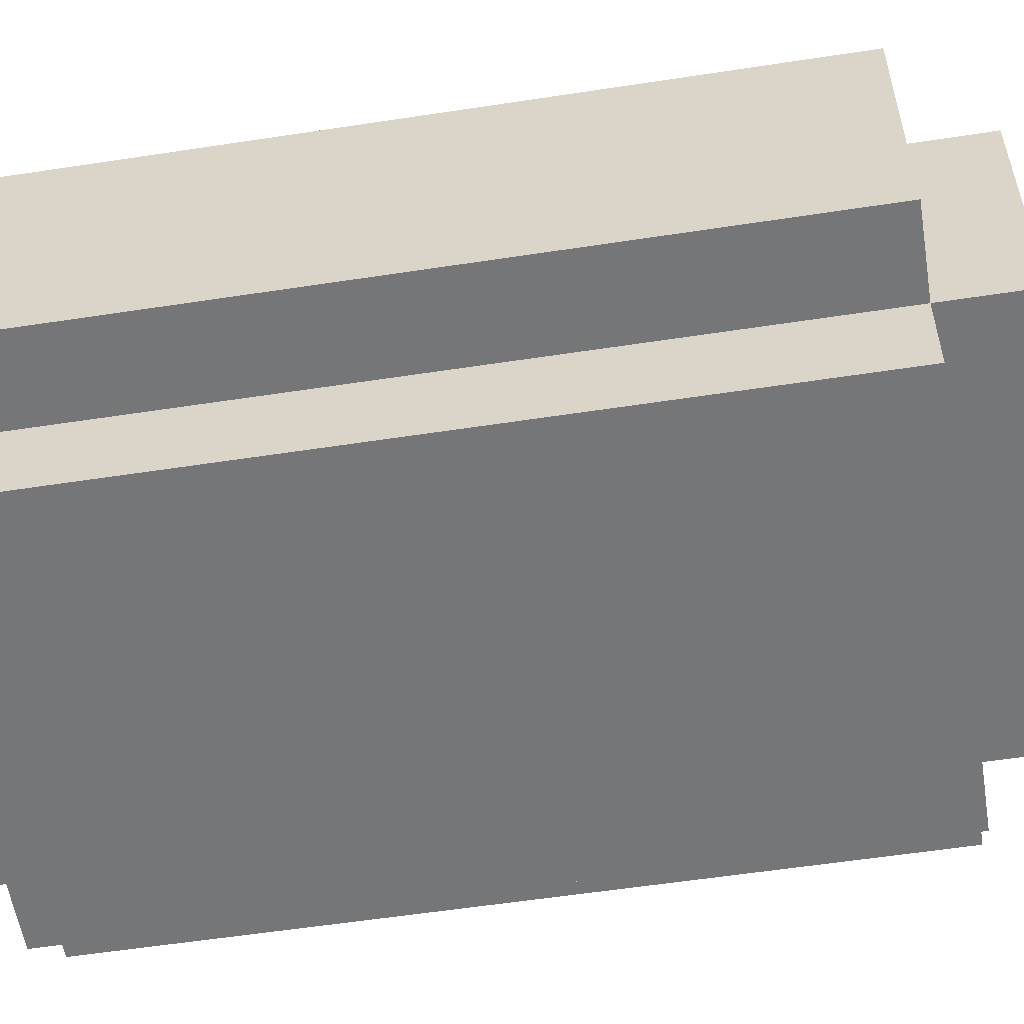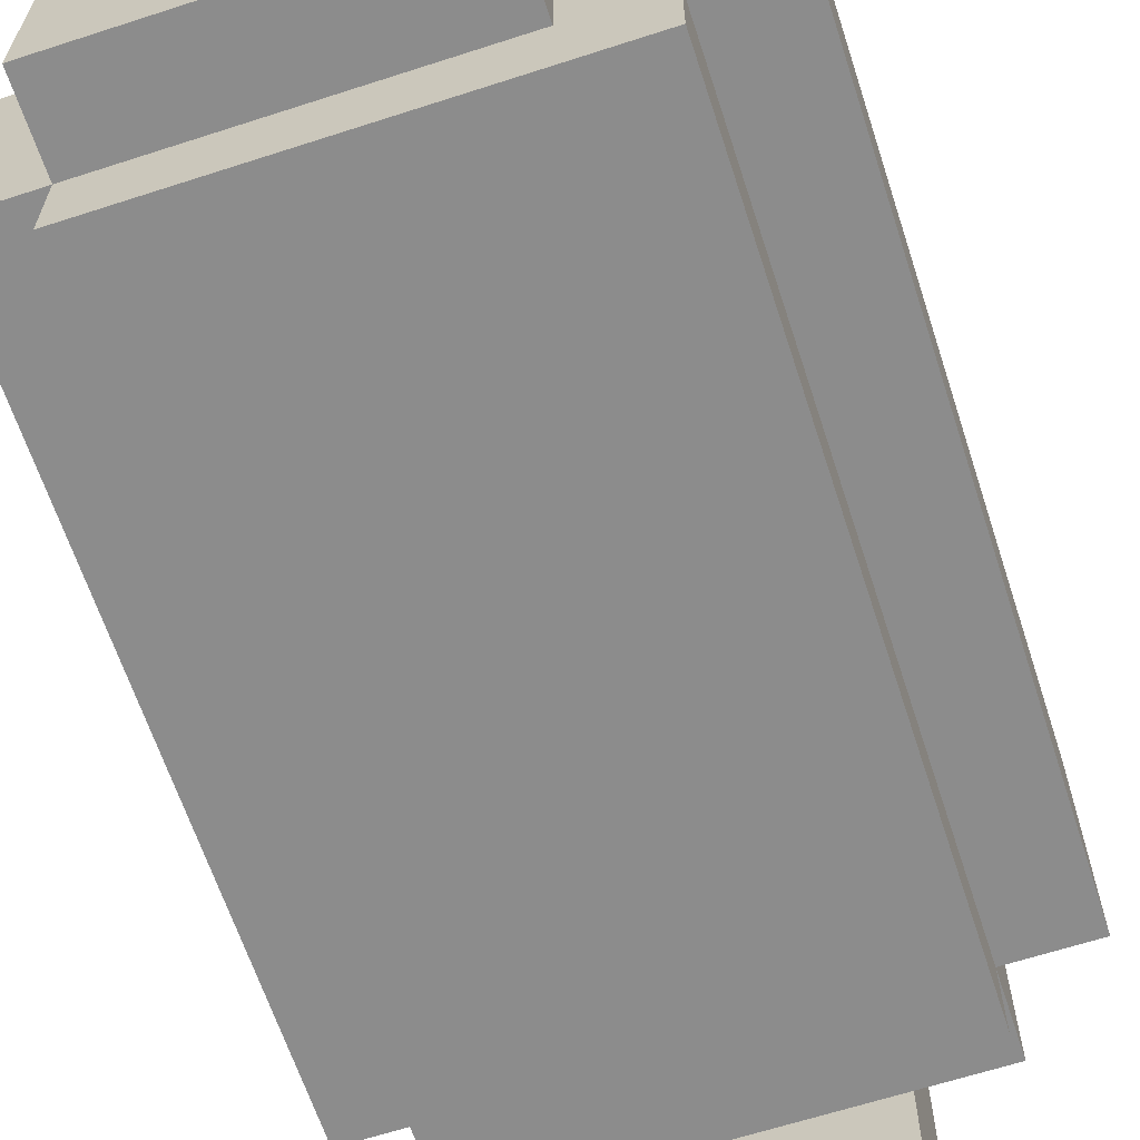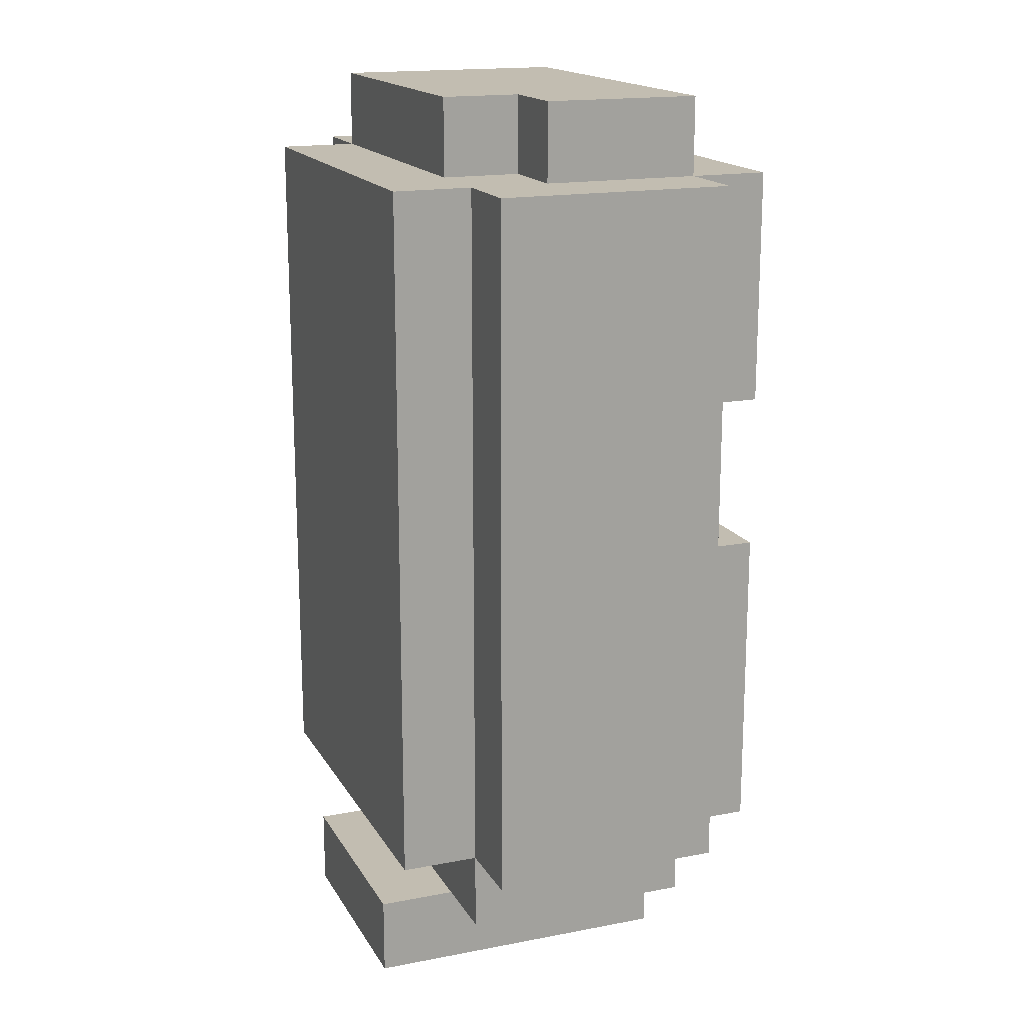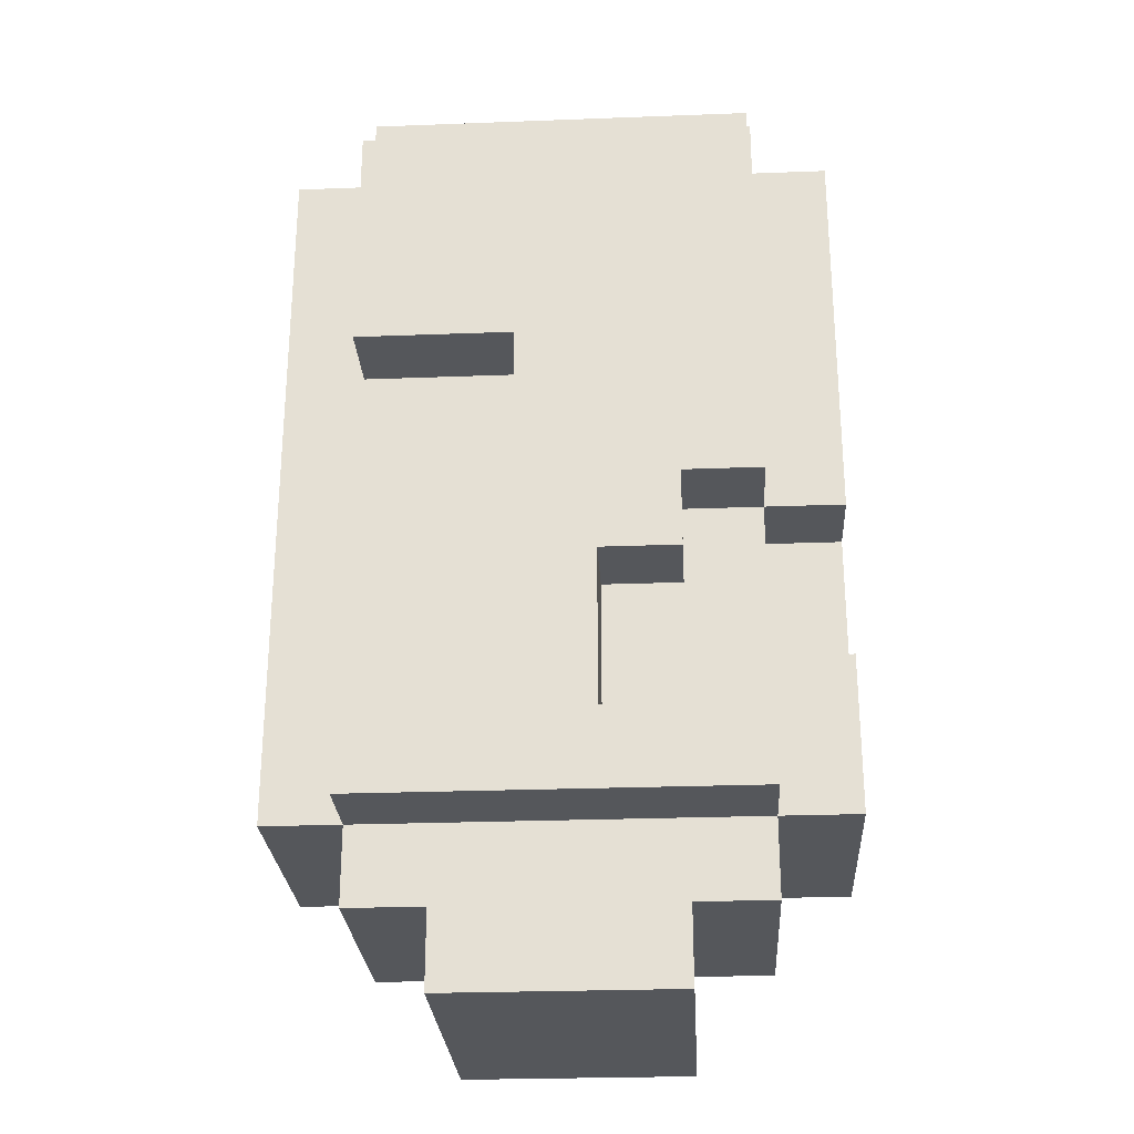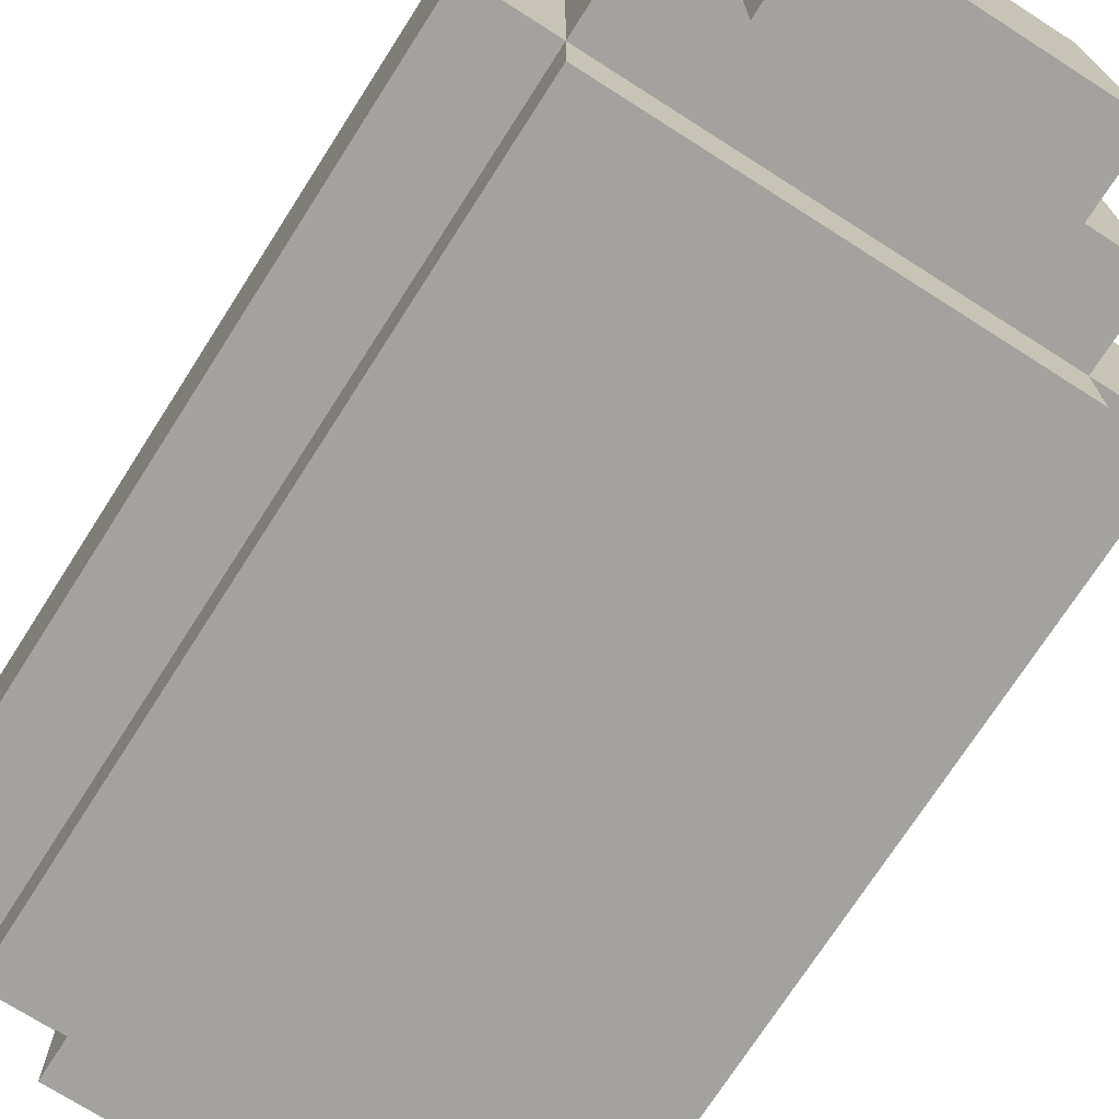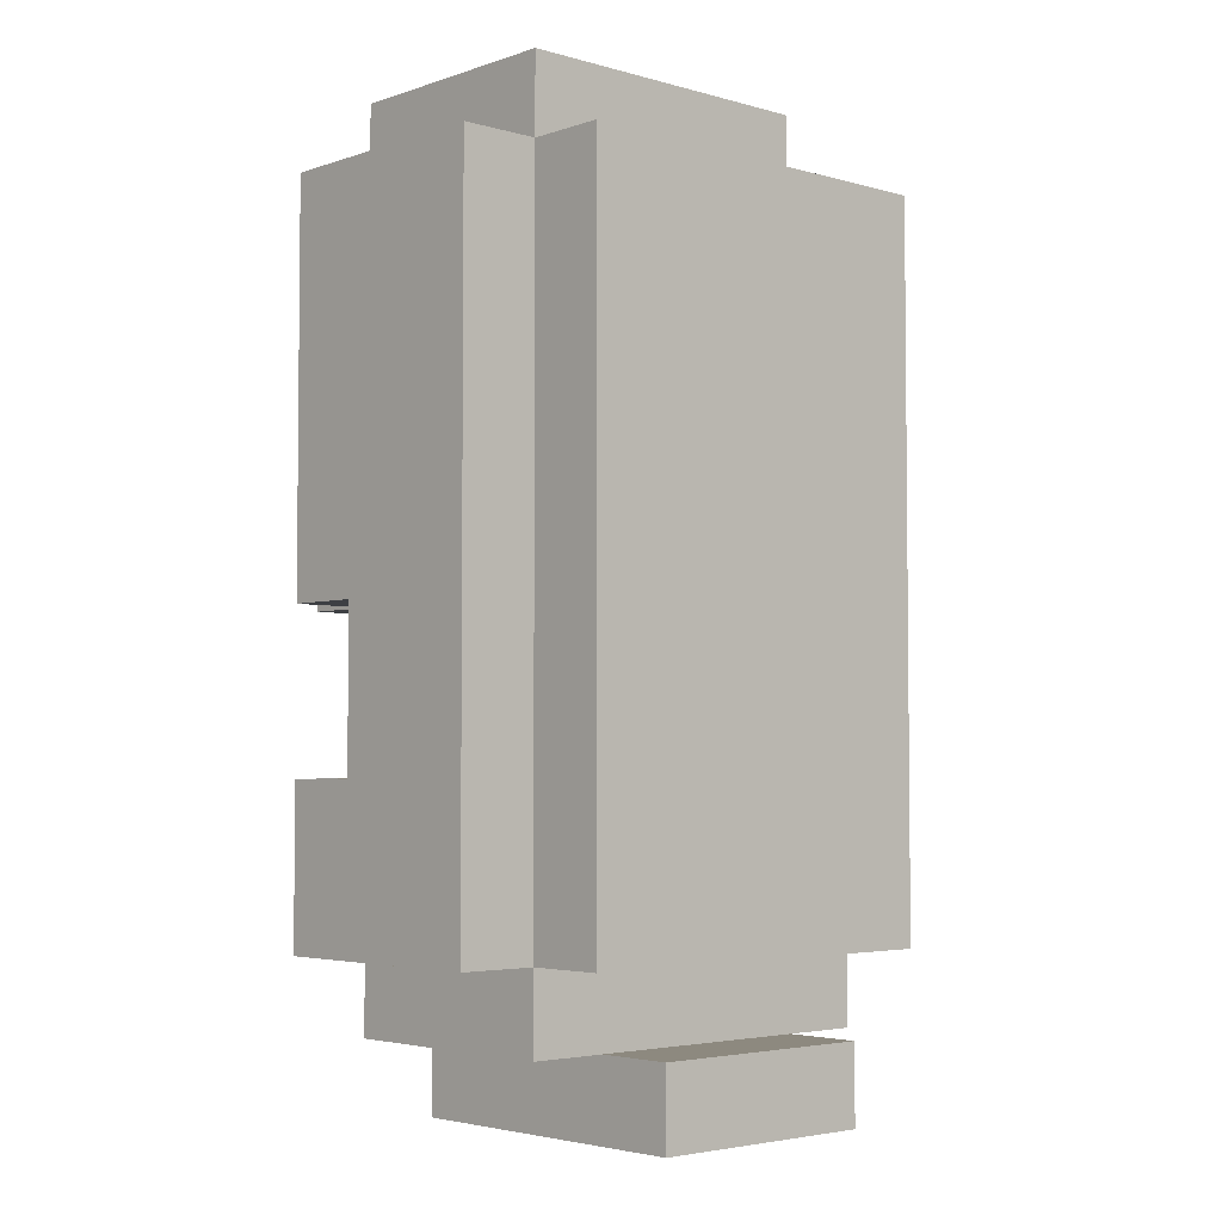
<metadata>
{"format":"obj","ext":"obj","renderer":"f3d","projection":"perspective","resolution":1024,"background":"white","views":[{"elev":-56.8,"azim":-80.9,"up":"+Z"},{"elev":-64.2,"azim":-161.9,"up":"+Z"},{"elev":16.9,"azim":-111.2,"up":"+Y"},{"elev":-26.6,"azim":3.4,"up":"+Y"},{"elev":-72.5,"azim":-32.6,"up":"+Z"},{"elev":-3.8,"azim":137.5,"up":"+Y"}]}
</metadata>
<code>
o
v -0.8 2.6 0.2
v -0.8 2.6 -0.1
v -0.8 3 0.2
v -0.8 3 -0.1
v -0.8 3.1 0.2
v -0.8 3.1 -0.1
v -0.8 3.5 0.2
v -0.8 3.5 -0.1
v -0.7 2.5 0.2
v -0.7 2.5 -0.1
v -0.7 2.6 0.3
v -0.7 2.6 0.2
v -0.7 2.6 -0.1
v -0.7 2.6 -0.2
v -0.7 3 0.3
v -0.7 3 0.2
v -0.7 3 -0.1
v -0.7 3.1 -0.1
v -0.7 3.2 0.3
v -0.7 3.2 0.2
v -0.7 3.5 0.3
v -0.7 3.5 0.2
v -0.7 3.5 0
v -0.7 3.5 -0.1
v -0.7 3.5 -0.2
v -0.7 3.6 0.2
v -0.7 3.6 0
v -0.6 2.4 0.2
v -0.6 2.4 -0.2
v -0.6 2.5 0.2
v -0.6 2.5 -0.1
v -0.6 2.5 -0.2
v -0.6 3 0.3
v -0.6 3 0.2
v -0.6 3.1 0.3
v -0.6 3.1 0.2
v -0.6 3.5 0
v -0.6 3.5 -0.1
v -0.6 3.6 0
v -0.6 3.6 -0.1
v -0.5 3.1 0.3
v -0.5 3.1 0.2
v -0.5 3.2 0.3
v -0.5 3.2 0.2
v -0.3 2.7 0.3
v -0.3 2.7 0.2
v -0.3 2.8 0.3
v -0.3 2.8 0.2
v -0.4 2.7 0.3
v -0.4 2.7 0.2
v -0.4 2.9 0.3
v -0.4 2.9 0.2
v -0.3 2.4 0.2
v -0.3 2.4 -0.2
v -0.3 2.5 0.2
v -0.3 2.5 -0.1
v -0.3 2.5 -0.2
v -0.3 2.9 0.3
v -0.3 2.9 0.2
v -0.3 3 0.3
v -0.3 3 0.2
v -0.2 2.5 0.2
v -0.2 2.5 -0.1
v -0.2 2.6 0.3
v -0.2 2.6 0.2
v -0.2 2.6 -0.1
v -0.2 2.6 -0.2
v -0.2 2.8 0.3
v -0.2 2.8 0.2
v -0.2 2.8 0.1
v -0.2 2.9 0.1
v -0.2 2.9 -0.1
v -0.2 3 0.3
v -0.2 3 0.2
v -0.2 3 0.1
v -0.2 3 -0.1
v -0.2 3.5 0.3
v -0.2 3.5 0.2
v -0.2 3.5 -0.1
v -0.2 3.5 -0.2
v -0.2 3.6 0.2
v -0.2 3.6 -0.1
v -0.1 2.6 0.2
v -0.1 2.6 -0.1
v -0.1 2.8 0.2
v -0.1 2.8 0.1
v -0.1 2.9 0.1
v -0.1 2.9 -0.1
v -0.1 3 0.2
v -0.1 3 0.1
v -0.1 3 -0.1
v -0.1 3.5 0.2
v -0.1 3.5 -0.1
v -0.7 2.6 0.3
v -0.7 3 0.3
v -0.7 3.2 0.3
v -0.7 3.5 0.3
v -0.6 3 0.3
v -0.6 3.1 0.3
v -0.5 3.1 0.3
v -0.5 3.2 0.3
v -0.4 2.7 0.3
v -0.4 2.9 0.3
v -0.3 2.7 0.3
v -0.3 2.8 0.3
v -0.3 2.9 0.3
v -0.3 3 0.3
v -0.2 2.6 0.3
v -0.2 2.8 0.3
v -0.2 3 0.3
v -0.2 3.5 0.3
v -0.8 2.6 0.2
v -0.8 3 0.2
v -0.8 3.1 0.2
v -0.8 3.5 0.2
v -0.7 2.5 0.2
v -0.7 2.6 0.2
v -0.7 3 0.2
v -0.7 3.1 0.2
v -0.7 3.2 0.2
v -0.7 3.5 0.2
v -0.7 3.6 0.2
v -0.6 2.4 0.2
v -0.6 2.5 0.2
v -0.6 3 0.2
v -0.6 3.1 0.2
v -0.5 3.1 0.2
v -0.5 3.2 0.2
v -0.4 2.7 0.2
v -0.4 2.9 0.2
v -0.3 2.4 0.2
v -0.3 2.5 0.2
v -0.3 2.7 0.2
v -0.3 2.8 0.2
v -0.3 2.9 0.2
v -0.3 3 0.2
v -0.2 2.5 0.2
v -0.2 2.6 0.2
v -0.2 2.8 0.2
v -0.2 3 0.2
v -0.2 3.5 0.2
v -0.2 3.6 0.2
v -0.1 2.6 0.2
v -0.1 2.8 0.2
v -0.1 3 0.2
v -0.1 3.5 0.2
v -0.2 2.8 0.1
v -0.2 2.9 0.1
v -0.2 3 0.1
v -0.1 2.8 0.1
v -0.1 2.9 0.1
v -0.1 3 0.1
v -0.7 3.5 0
v -0.7 3.6 0
v -0.6 3.5 0
v -0.6 3.6 0
v -0.8 2.6 -0.1
v -0.8 3 -0.1
v -0.8 3.1 -0.1
v -0.8 3.5 -0.1
v -0.7 2.5 -0.1
v -0.7 2.6 -0.1
v -0.7 3 -0.1
v -0.7 3.1 -0.1
v -0.7 3.5 -0.1
v -0.6 2.5 -0.1
v -0.6 3.5 -0.1
v -0.6 3.6 -0.1
v -0.3 2.5 -0.1
v -0.2 2.5 -0.1
v -0.2 2.6 -0.1
v -0.2 2.9 -0.1
v -0.2 3 -0.1
v -0.2 3.5 -0.1
v -0.2 3.6 -0.1
v -0.1 2.6 -0.1
v -0.1 2.9 -0.1
v -0.1 3 -0.1
v -0.1 3.5 -0.1
v -0.7 2.6 -0.2
v -0.7 3.5 -0.2
v -0.6 2.4 -0.2
v -0.6 2.5 -0.2
v -0.3 2.4 -0.2
v -0.3 2.5 -0.2
v -0.2 2.6 -0.2
v -0.2 3.5 -0.2
v -0.6 2.4 0.2
v -0.3 2.4 0.2
v -0.5 2.4 0.1
v -0.4 2.4 0.1
v -0.5 2.4 -0.1
v -0.4 2.4 -0.1
v -0.6 2.4 -0.2
v -0.3 2.4 -0.2
v -0.7 2.5 0.2
v -0.6 2.5 0.2
v -0.3 2.5 0.2
v -0.2 2.5 0.2
v -0.7 2.5 -0.1
v -0.6 2.5 -0.1
v -0.3 2.5 -0.1
v -0.2 2.5 -0.1
v -0.7 2.6 0.3
v -0.2 2.6 0.3
v -0.8 2.6 0.2
v -0.7 2.6 0.2
v -0.2 2.6 0.2
v -0.1 2.6 0.2
v -0.8 2.6 -0.1
v -0.7 2.6 -0.1
v -0.2 2.6 -0.1
v -0.1 2.6 -0.1
v -0.7 2.6 -0.2
v -0.2 2.6 -0.2
v -0.4 2.9 0.3
v -0.3 2.9 0.3
v -0.4 2.9 0.2
v -0.3 2.9 0.2
v -0.3 3 0.3
v -0.2 3 0.3
v -0.3 3 0.2
v -0.2 3 0.2
v -0.1 3 0.2
v -0.2 3 0.1
v -0.1 3 0.1
v -0.7 3.2 0.3
v -0.5 3.2 0.3
v -0.7 3.2 0.2
v -0.5 3.2 0.2
v -0.6 2.5 -0.1
v -0.3 2.5 -0.1
v -0.6 2.5 -0.2
v -0.3 2.5 -0.2
v -0.4 2.7 0.3
v -0.3 2.7 0.3
v -0.4 2.7 0.2
v -0.3 2.7 0.2
v -0.3 2.8 0.3
v -0.2 2.8 0.3
v -0.3 2.8 0.2
v -0.2 2.8 0.2
v -0.1 2.8 0.2
v -0.2 2.8 0.1
v -0.1 2.8 0.1
v -0.7 3 0.3
v -0.6 3 0.3
v -0.7 3 0.2
v -0.6 3 0.2
v -0.6 3.1 0.3
v -0.5 3.1 0.3
v -0.6 3.1 0.2
v -0.5 3.1 0.2
v -0.7 3.5 0.3
v -0.2 3.5 0.3
v -0.8 3.5 0.2
v -0.7 3.5 0.2
v -0.2 3.5 0.2
v -0.1 3.5 0.2
v -0.7 3.5 0
v -0.6 3.5 0
v -0.8 3.5 -0.1
v -0.7 3.5 -0.1
v -0.6 3.5 -0.1
v -0.2 3.5 -0.1
v -0.1 3.5 -0.1
v -0.7 3.5 -0.2
v -0.2 3.5 -0.2
v -0.7 3.6 0.2
v -0.2 3.6 0.2
v -0.7 3.6 0
v -0.6 3.6 0
v -0.6 3.6 -0.1
v -0.2 3.6 -0.1
f 3 2 1
f 4 2 3
f 5 4 3
f 6 4 5
f 7 6 5
f 8 6 7
f 12 10 9
f 13 10 12
f 15 12 11
f 16 12 15
f 17 14 13
f 18 14 17
f 21 20 19
f 22 20 21
f 24 14 18
f 25 14 24
f 26 23 22
f 27 23 26
f 30 29 28
f 31 29 30
f 32 29 31
f 35 34 33
f 36 34 35
f 39 38 37
f 40 38 39
f 43 42 41
f 44 42 43
f 47 46 45
f 48 46 47
f 49 50 51
f 51 50 52
f 53 54 55
f 55 54 56
f 56 54 57
f 58 59 60
f 60 59 61
f 62 63 65
f 65 63 66
f 64 65 68
f 68 65 69
f 69 70 71
f 66 67 72
f 69 71 74
f 74 71 75
f 72 67 76
f 73 74 77
f 77 74 78
f 76 67 79
f 79 67 80
f 78 79 81
f 81 79 82
f 83 84 85
f 85 84 86
f 86 84 87
f 87 84 88
f 87 88 90
f 90 88 91
f 89 90 92
f 90 91 92
f 92 91 93
f 98 95 94
f 100 99 98
f 101 97 96
f 102 100 98
f 102 101 100
f 102 98 94
f 103 101 102
f 104 102 94
f 106 101 103
f 107 101 106
f 108 105 104
f 108 104 94
f 109 105 108
f 110 101 107
f 111 97 101
f 111 101 110
f 117 113 112
f 118 114 113
f 118 113 117
f 119 115 114
f 119 114 118
f 120 115 119
f 121 115 120
f 124 117 116
f 125 120 119
f 125 119 118
f 126 120 125
f 127 120 126
f 128 120 127
f 131 124 123
f 132 117 124
f 132 124 131
f 133 130 129
f 134 130 133
f 135 130 134
f 137 117 132
f 138 117 137
f 139 136 135
f 139 135 134
f 140 136 139
f 141 122 121
f 142 122 141
f 143 139 138
f 144 139 143
f 145 141 140
f 146 141 145
f 150 148 147
f 151 149 148
f 151 148 150
f 152 149 151
f 153 154 155
f 155 154 156
f 157 158 162
f 158 159 163
f 162 158 163
f 159 160 164
f 163 159 164
f 164 160 165
f 161 162 166
f 166 162 169
f 169 162 170
f 170 162 171
f 167 168 174
f 174 168 175
f 171 172 176
f 172 173 177
f 176 172 177
f 173 174 178
f 177 173 178
f 178 174 179
f 182 183 184
f 184 183 185
f 180 181 186
f 186 181 187
f 190 189 188
f 191 189 190
f 192 190 188
f 192 191 190
f 193 189 191
f 193 191 192
f 194 192 188
f 194 193 192
f 195 189 193
f 195 193 194
f 200 197 196
f 201 197 200
f 202 199 198
f 203 199 202
f 207 205 204
f 208 205 207
f 210 207 206
f 211 207 210
f 212 209 208
f 213 209 212
f 214 212 211
f 215 212 214
f 218 217 216
f 219 217 218
f 222 221 220
f 223 221 222
f 225 224 223
f 226 224 225
f 229 228 227
f 230 228 229
f 231 232 233
f 233 232 234
f 235 236 237
f 237 236 238
f 239 240 241
f 241 240 242
f 242 243 244
f 244 243 245
f 246 247 248
f 248 247 249
f 250 251 252
f 252 251 253
f 254 255 257
f 257 255 258
f 256 257 260
f 256 260 262
f 260 261 262
f 262 261 263
f 263 261 264
f 258 259 265
f 265 259 266
f 263 264 267
f 264 265 267
f 267 265 268
f 269 270 271
f 271 270 272
f 272 270 273
f 273 270 274

</code>
